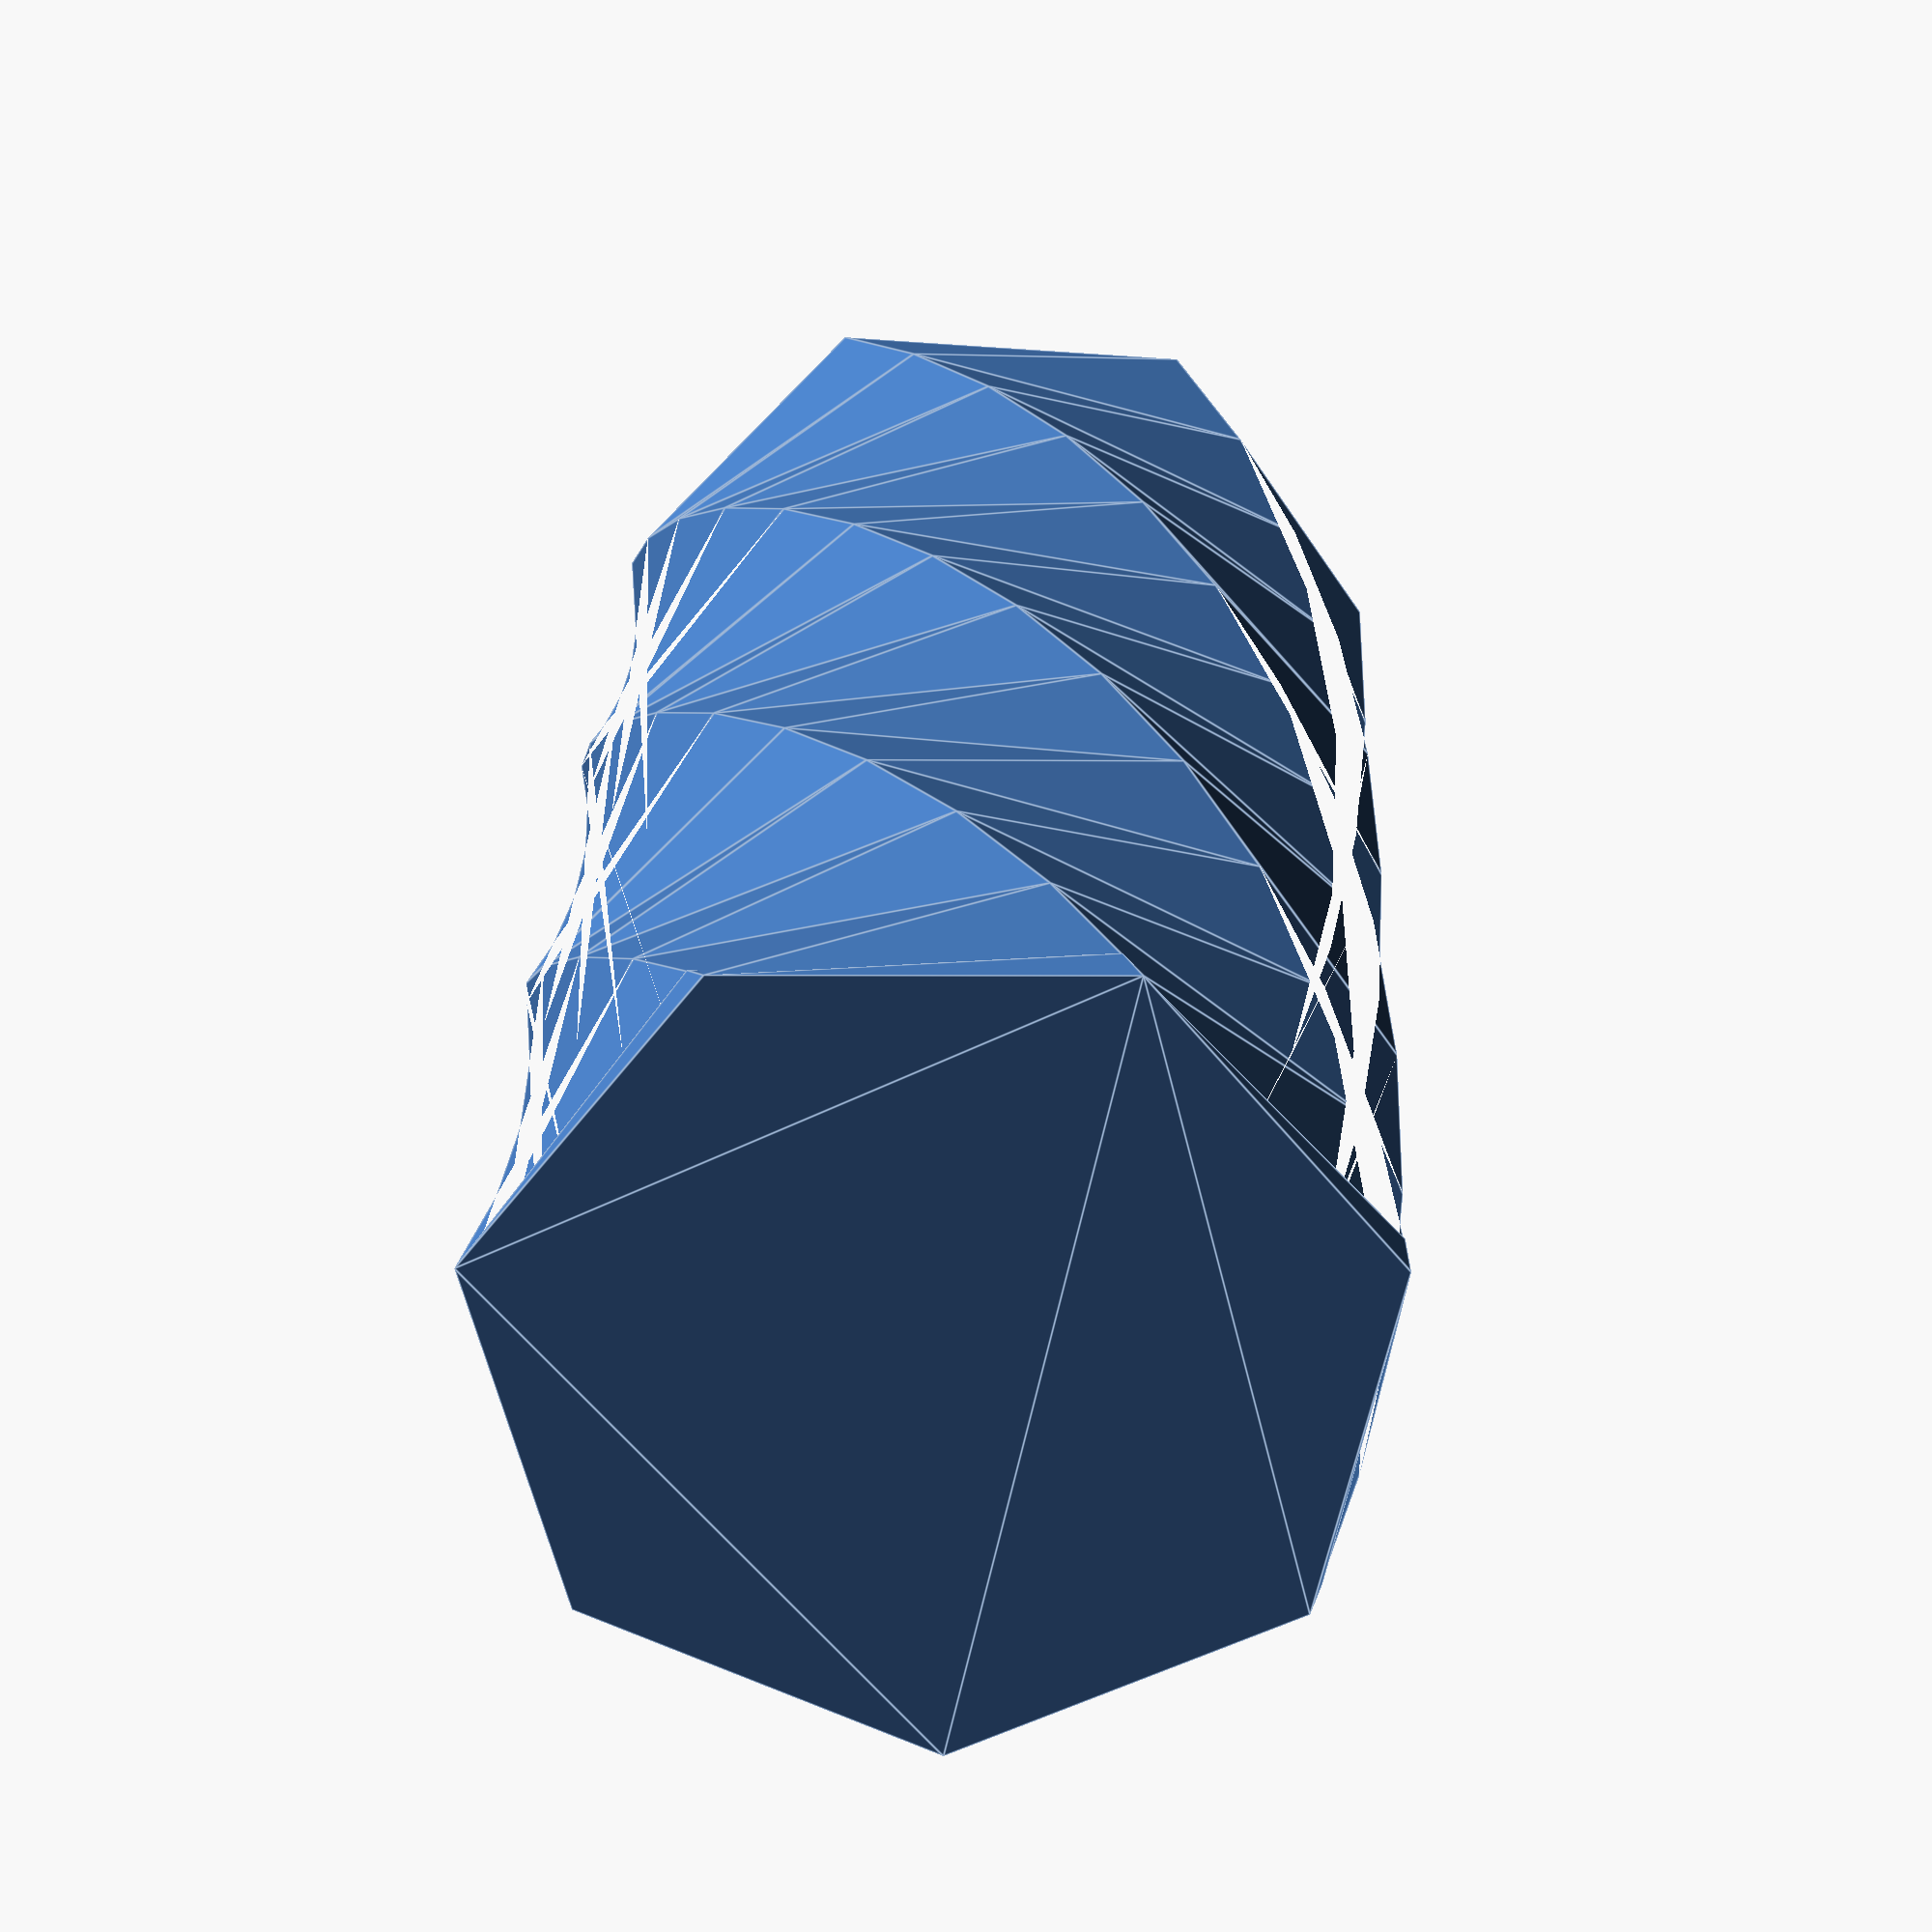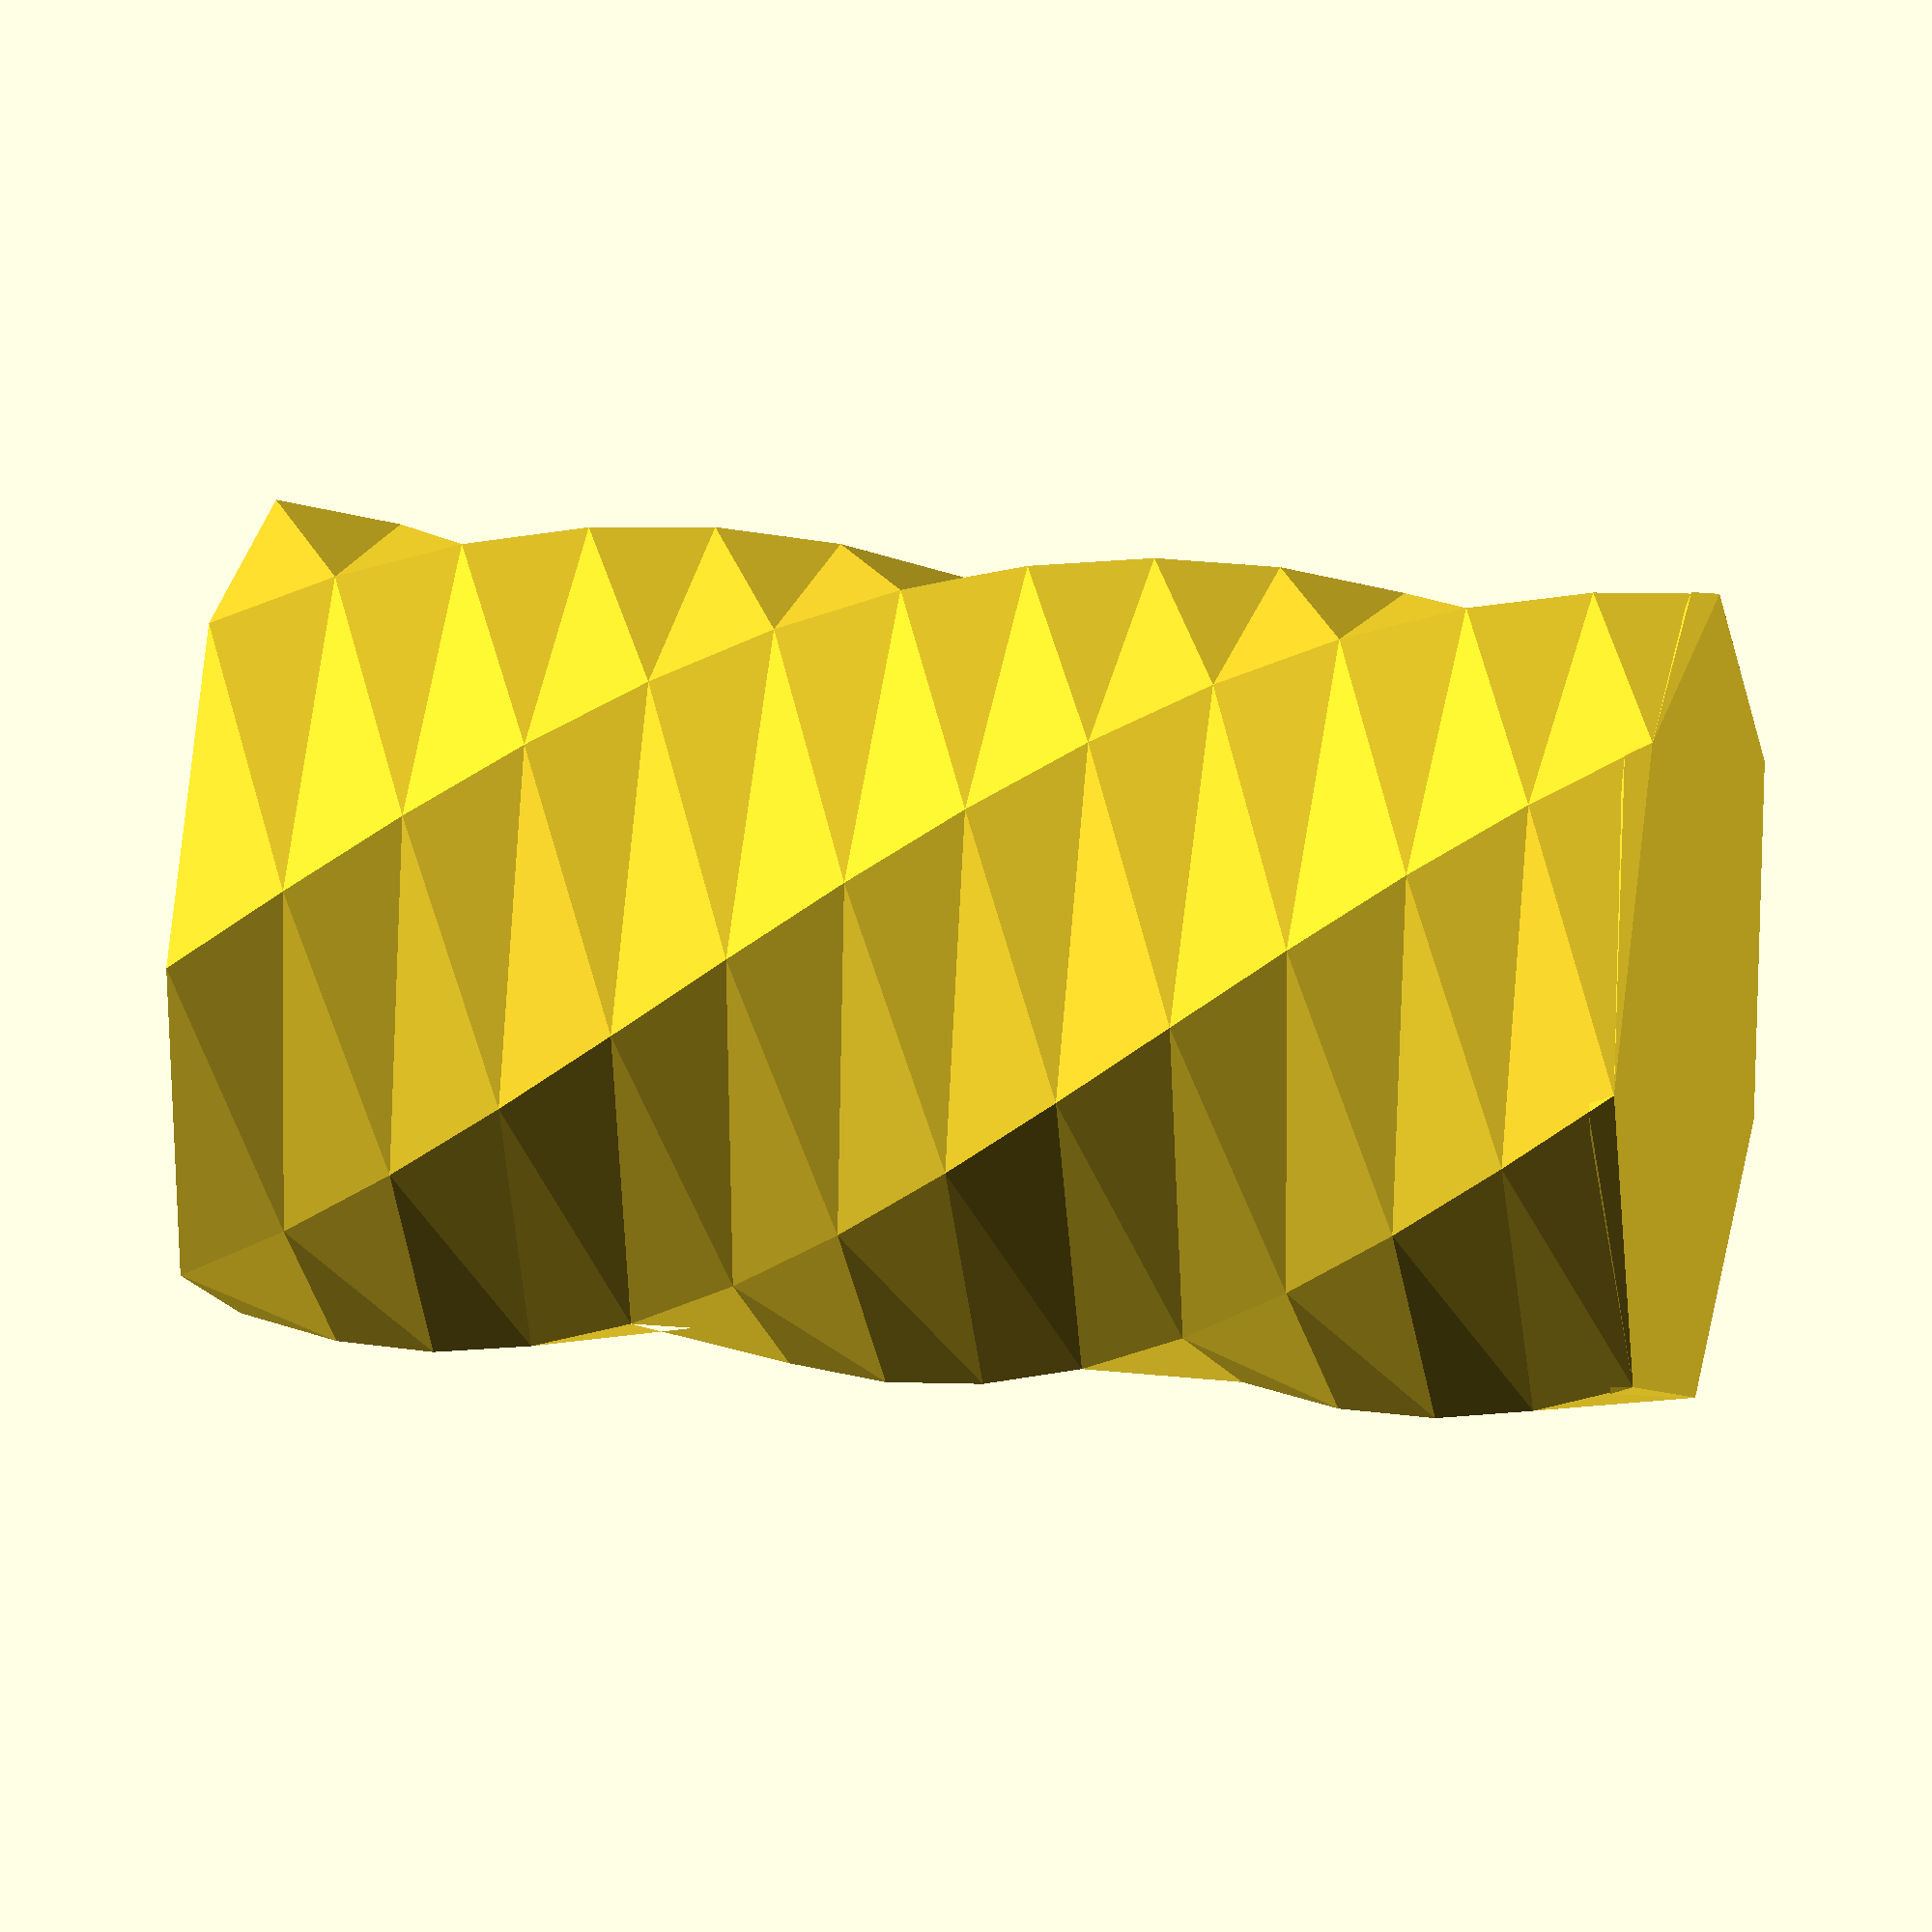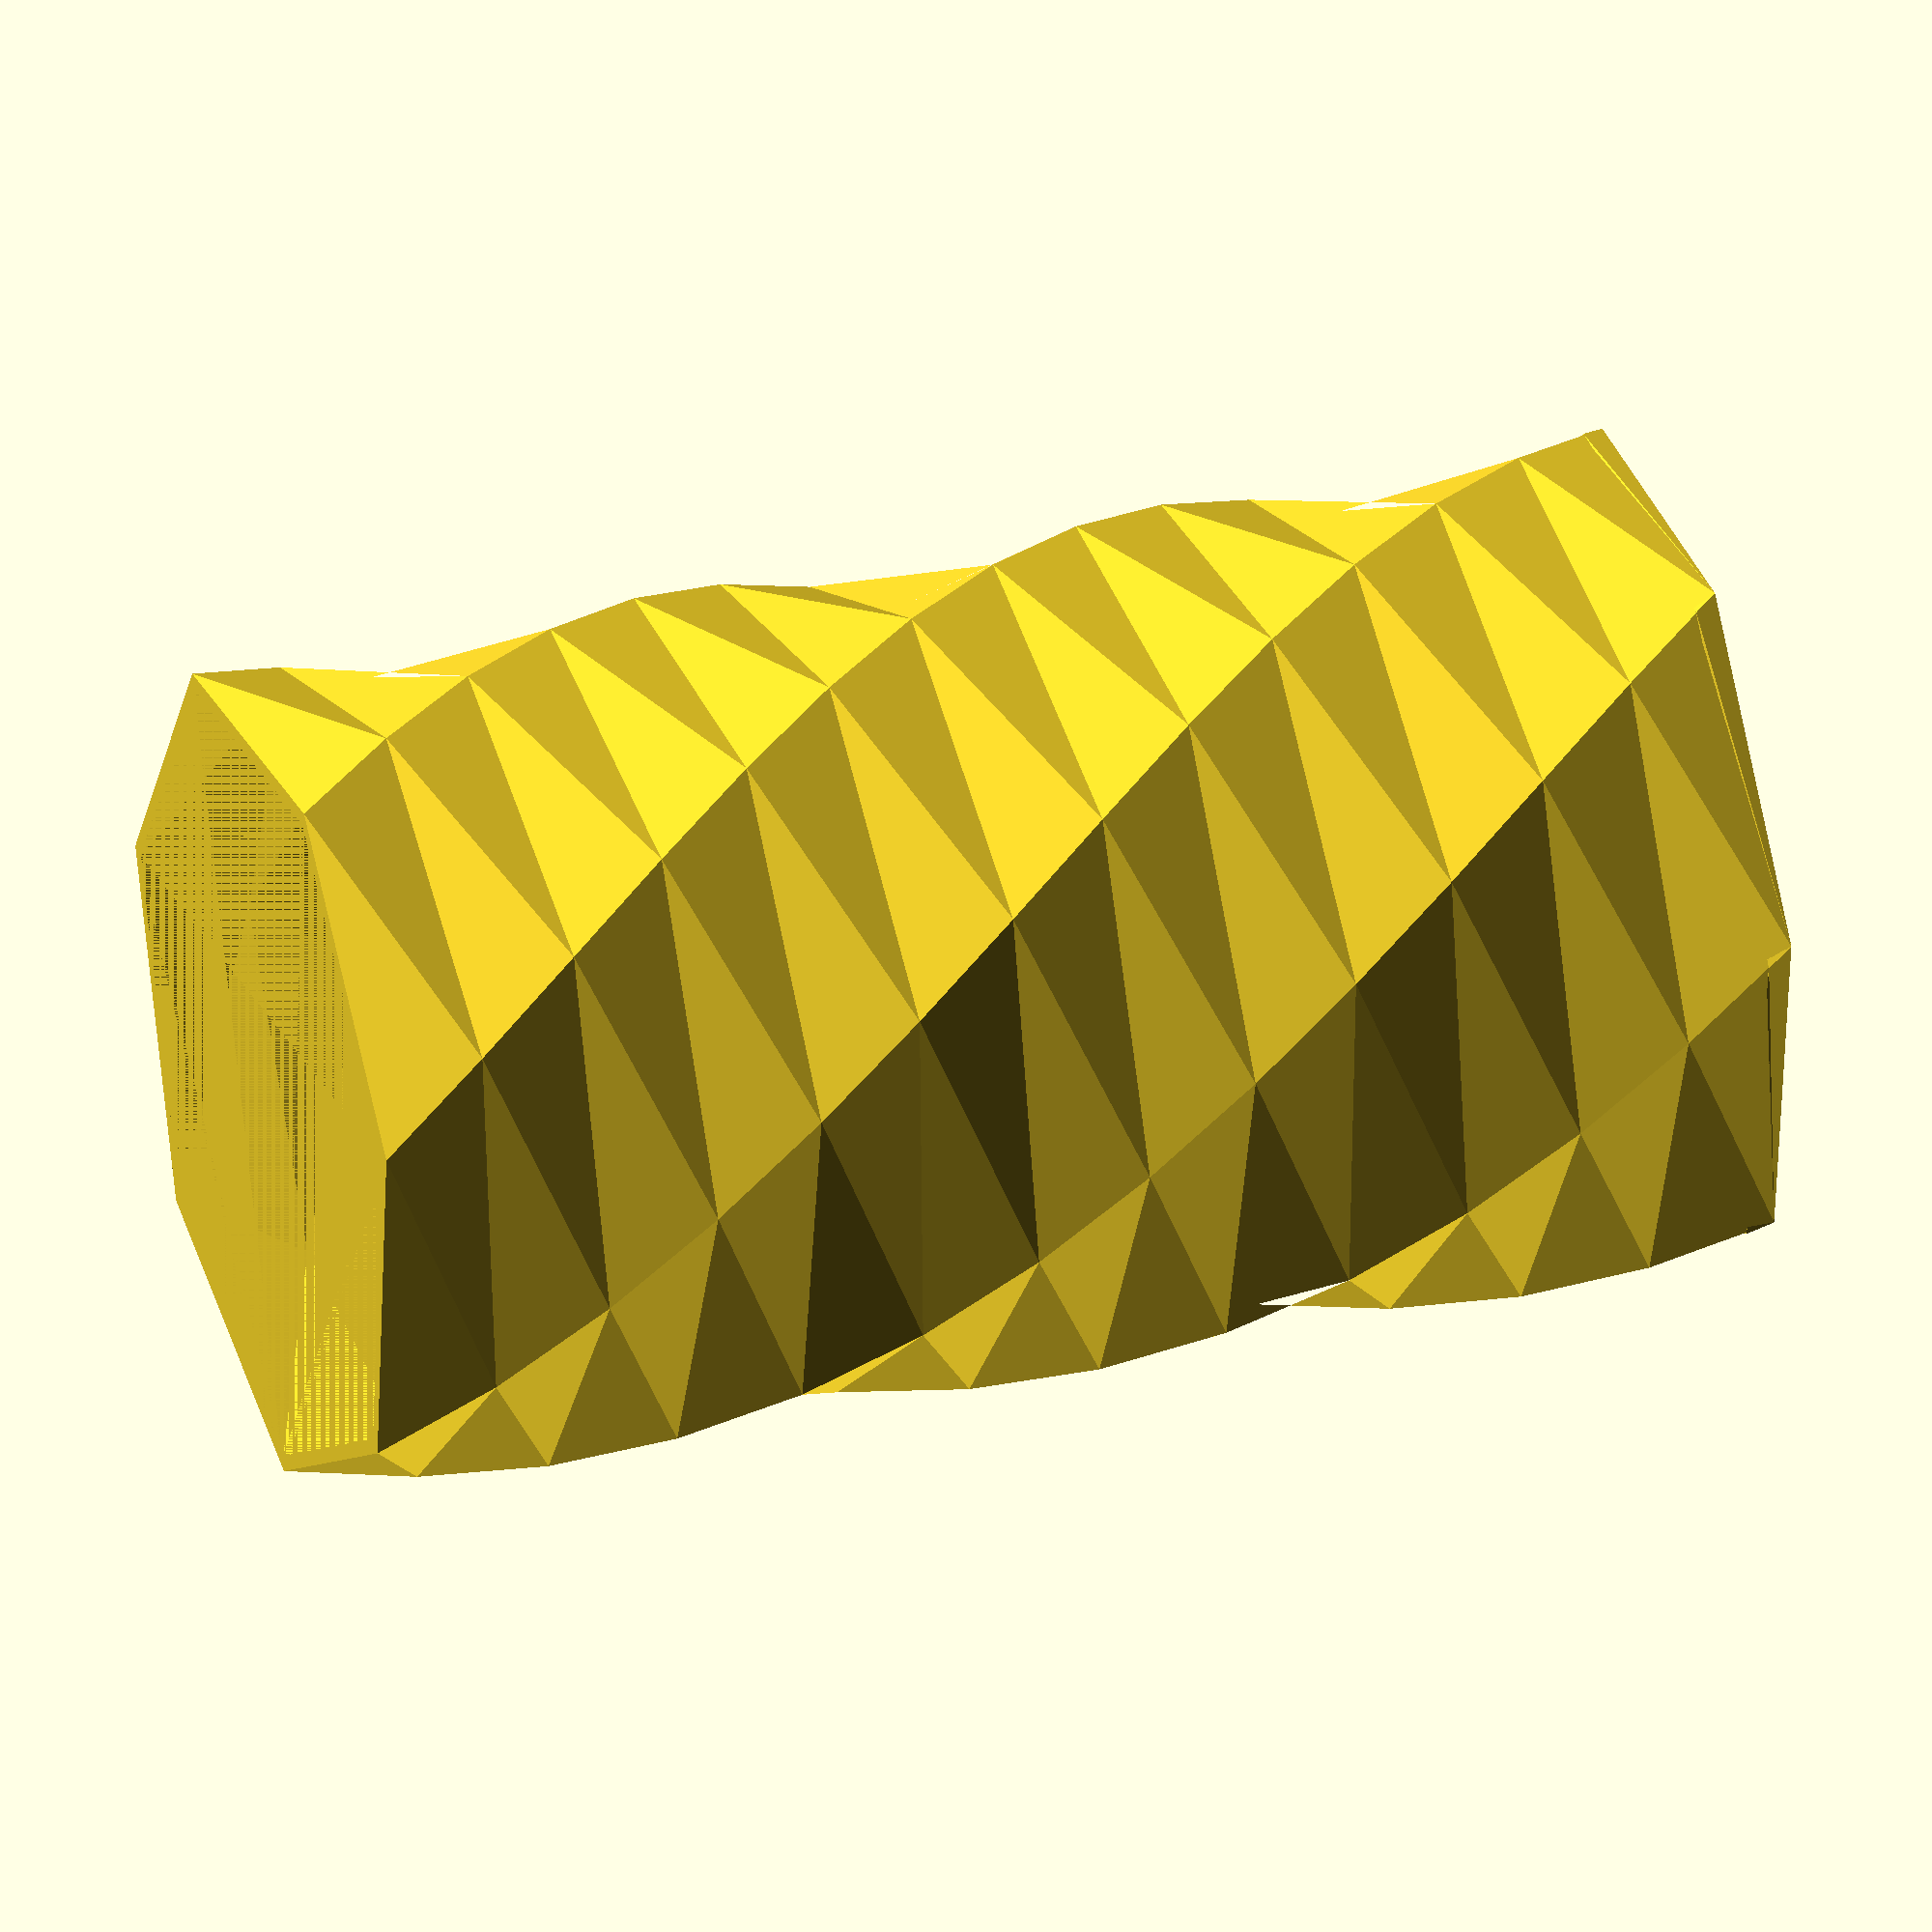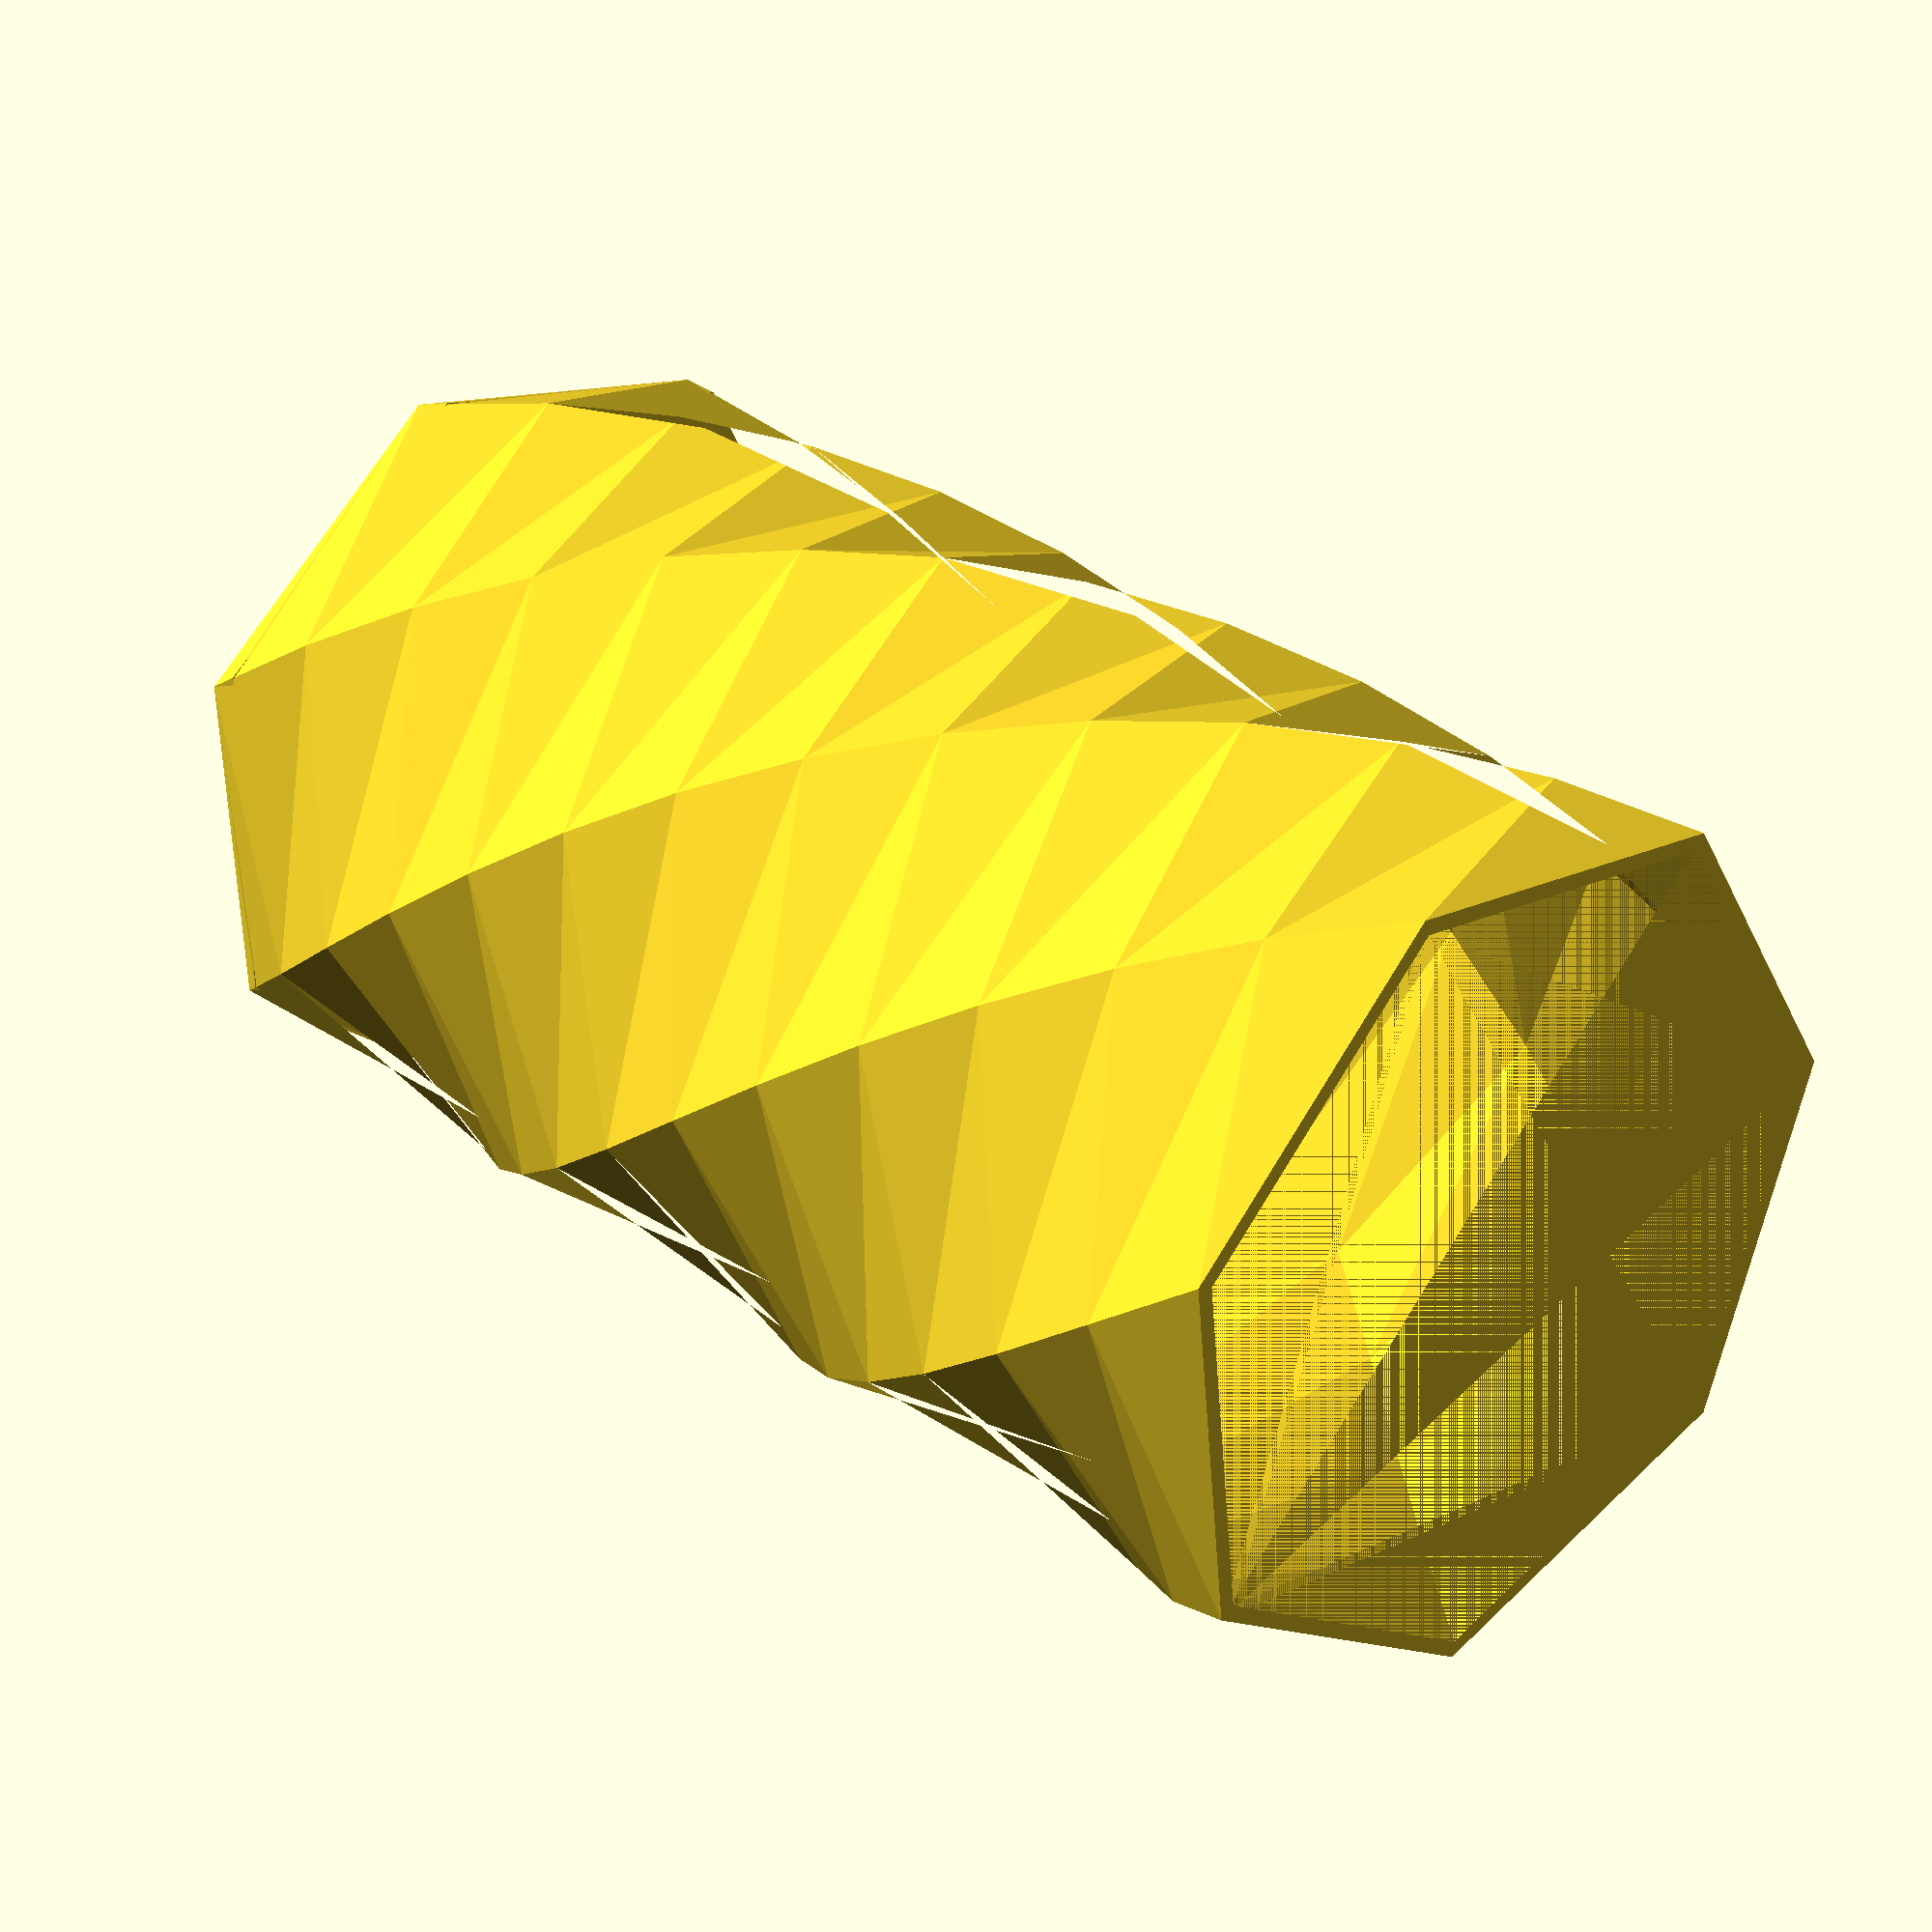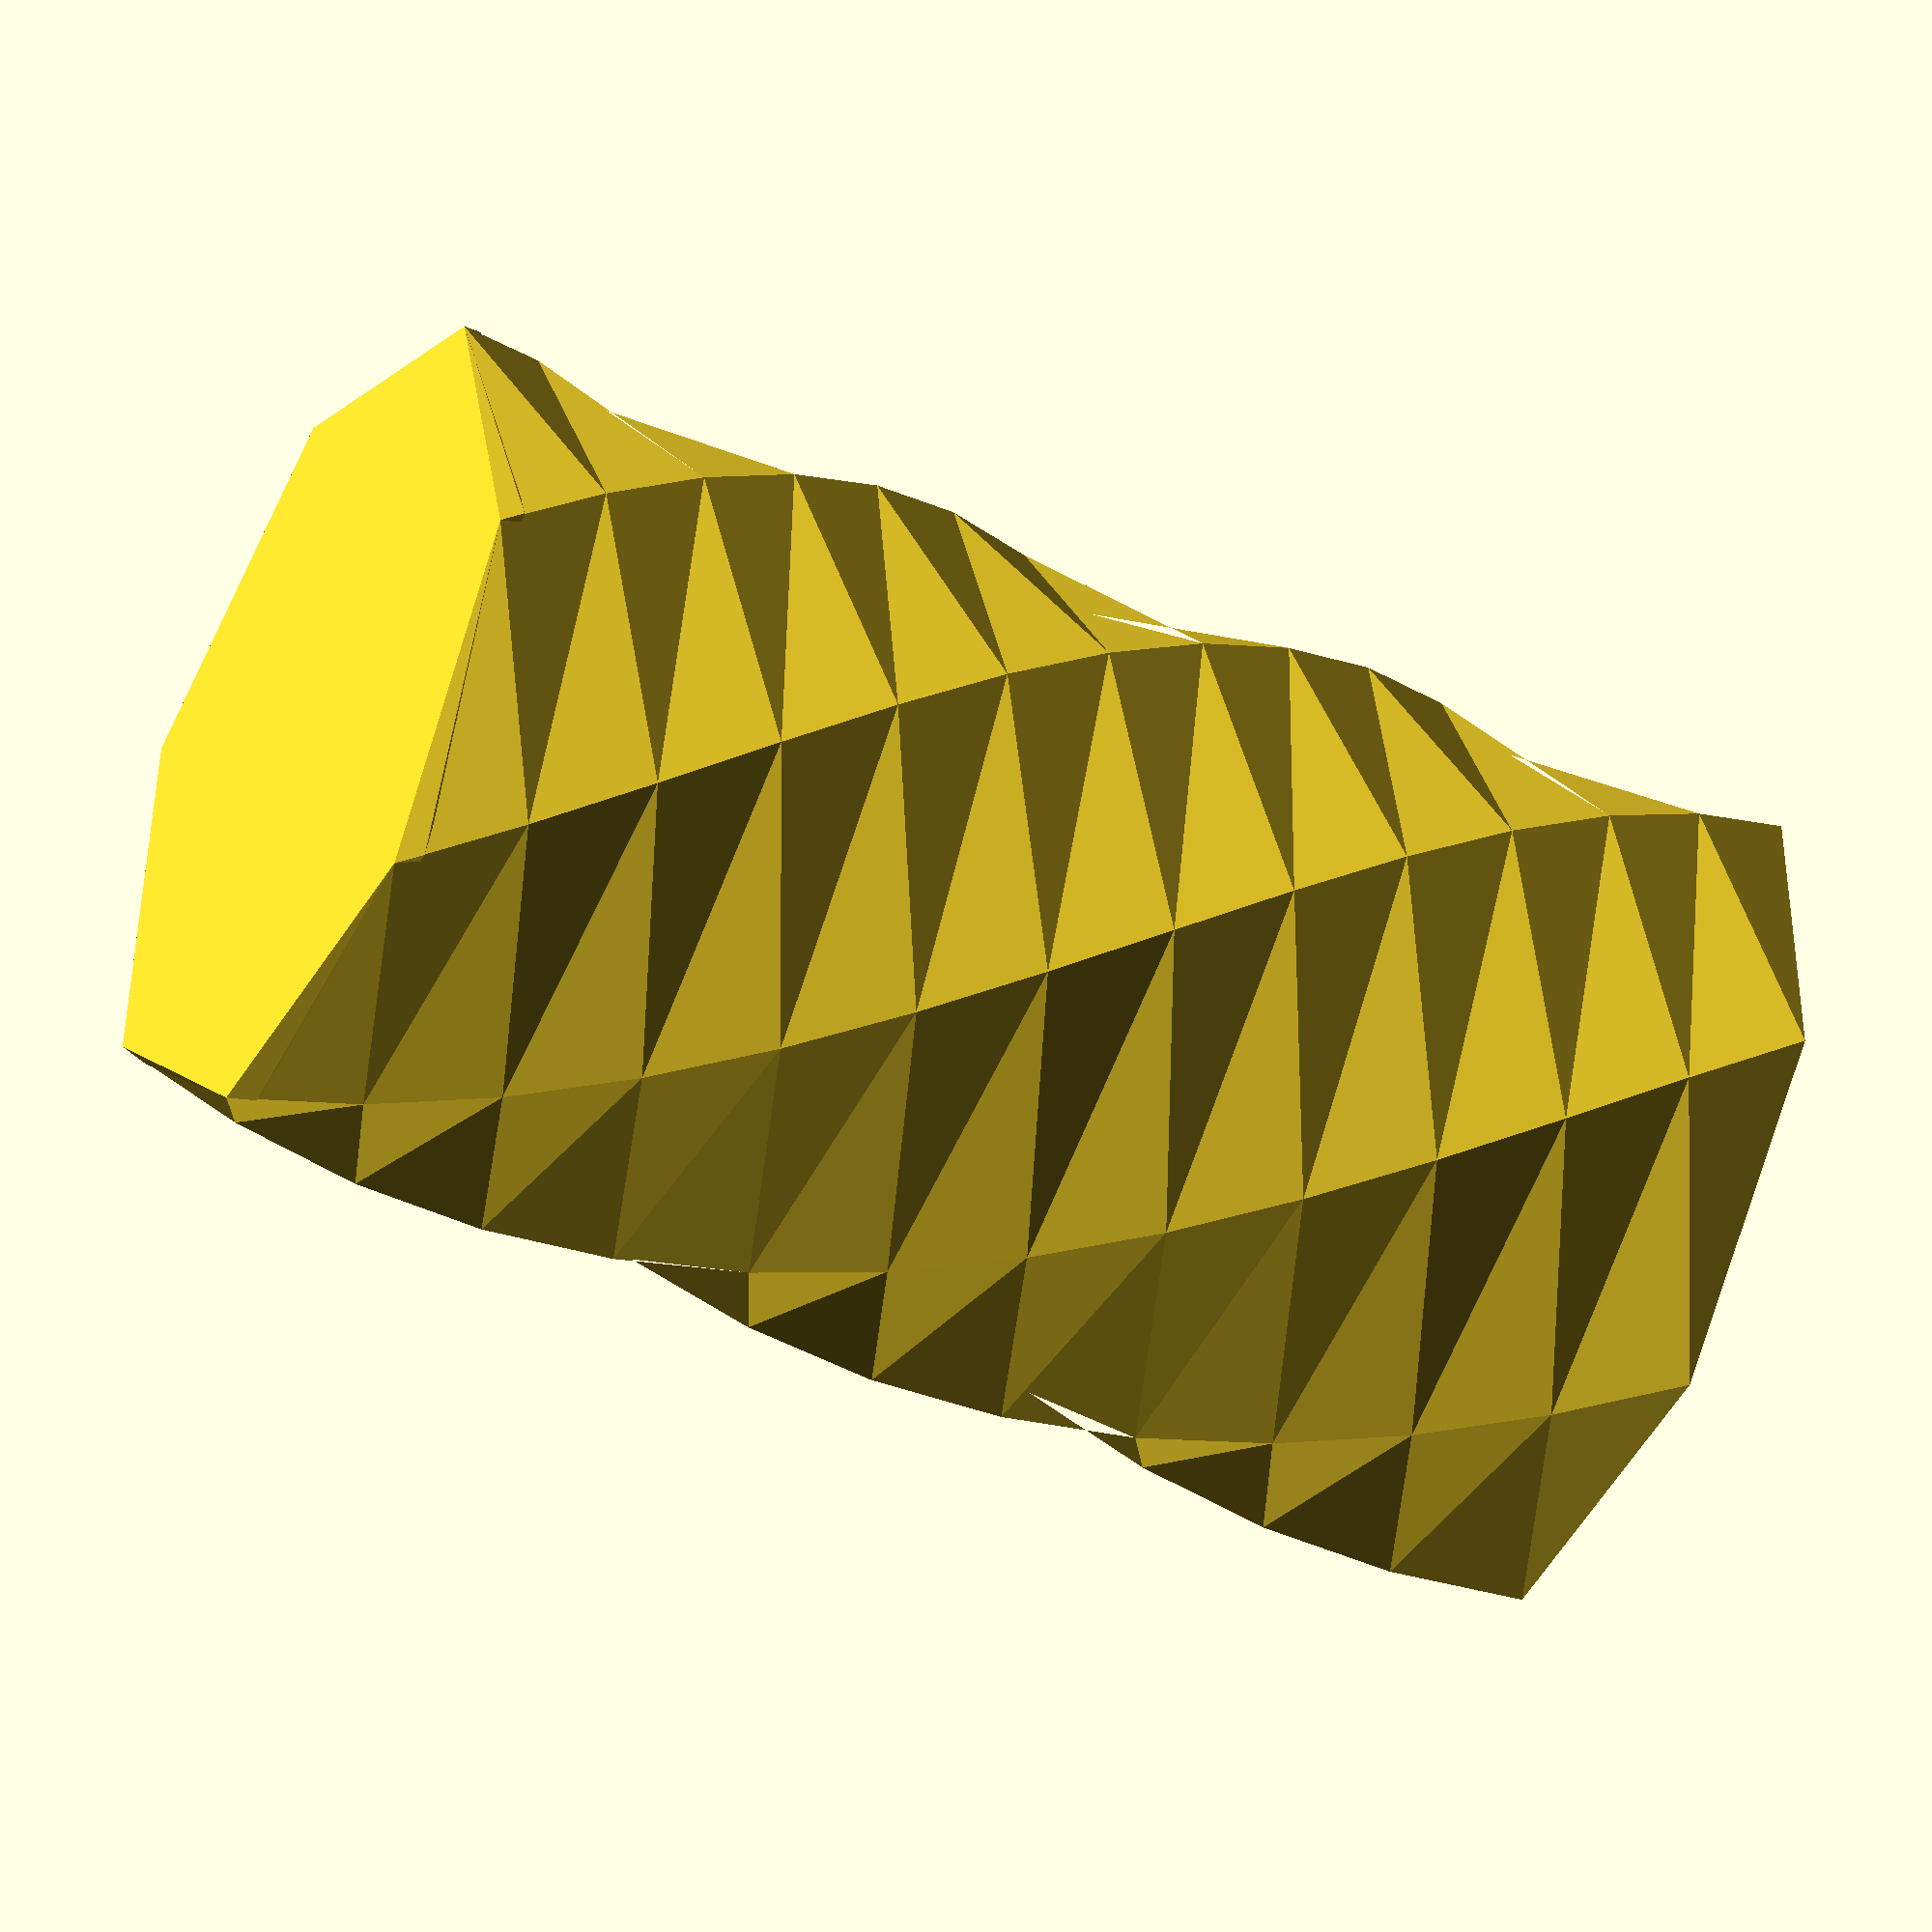
<openscad>
radius = 20;
thickness = 0.8;
height = 70;
height_floor = 1.2;
twist = 150;
corners = 7;

module bottom(rad) {
    circle(r=rad, $fn=corners);
}

module base_shape() {
    difference() {
        linear_extrude(height=height, twist=twist) bottom(rad=radius);
        linear_extrude(height=height, twist=twist) bottom(rad=radius-thickness);
    }
    linear_extrude(height=height_floor, twist=twist*height_floor/height) bottom(rad=radius);
}

base_shape();
</openscad>
<views>
elev=332.2 azim=296.8 roll=182.2 proj=p view=edges
elev=159.2 azim=273.6 roll=79.4 proj=o view=solid
elev=147.5 azim=163.1 roll=108.0 proj=o view=solid
elev=151.1 azim=229.4 roll=221.8 proj=p view=solid
elev=226.8 azim=243.8 roll=297.4 proj=o view=solid
</views>
